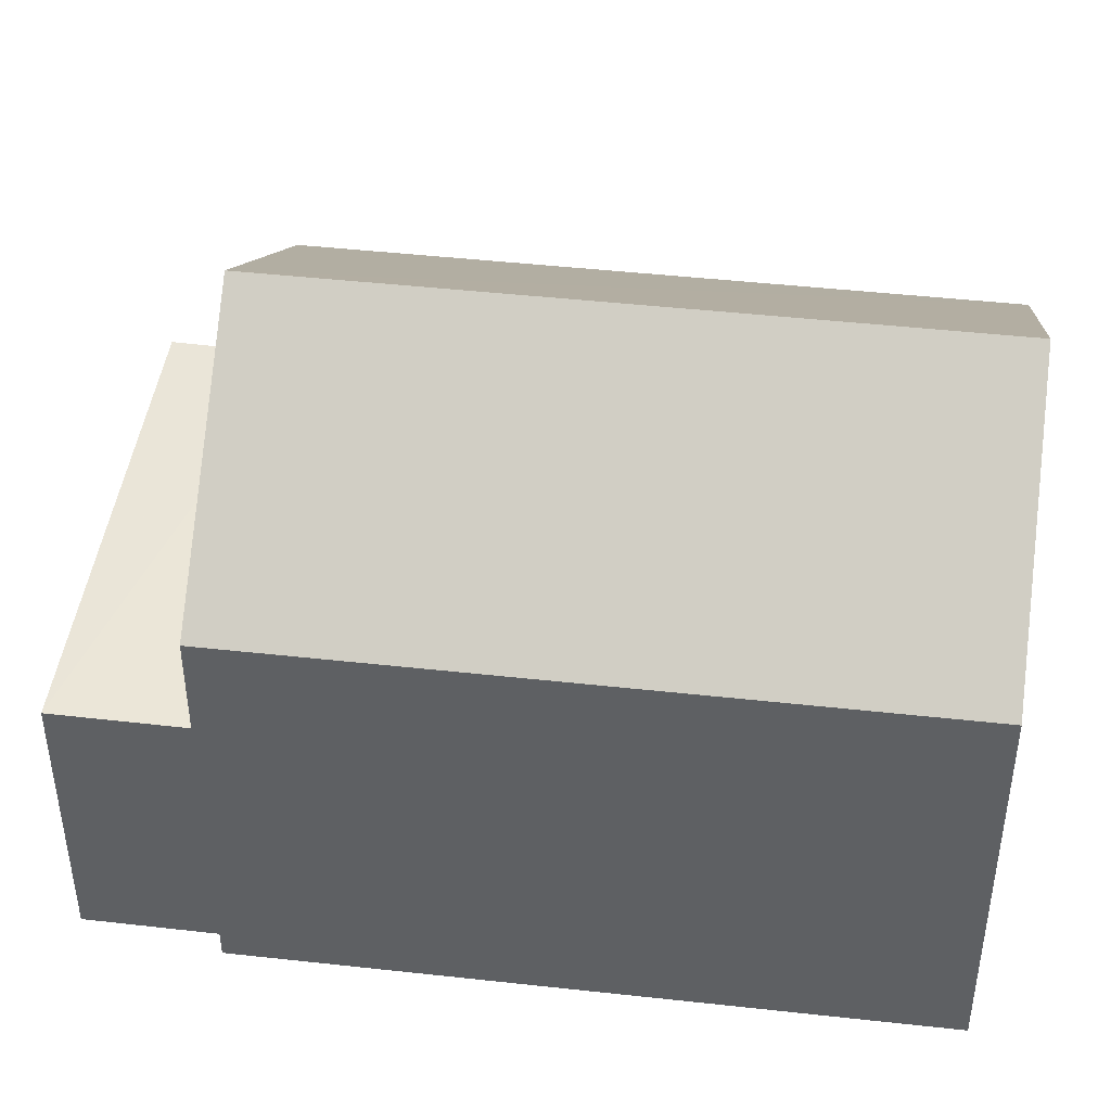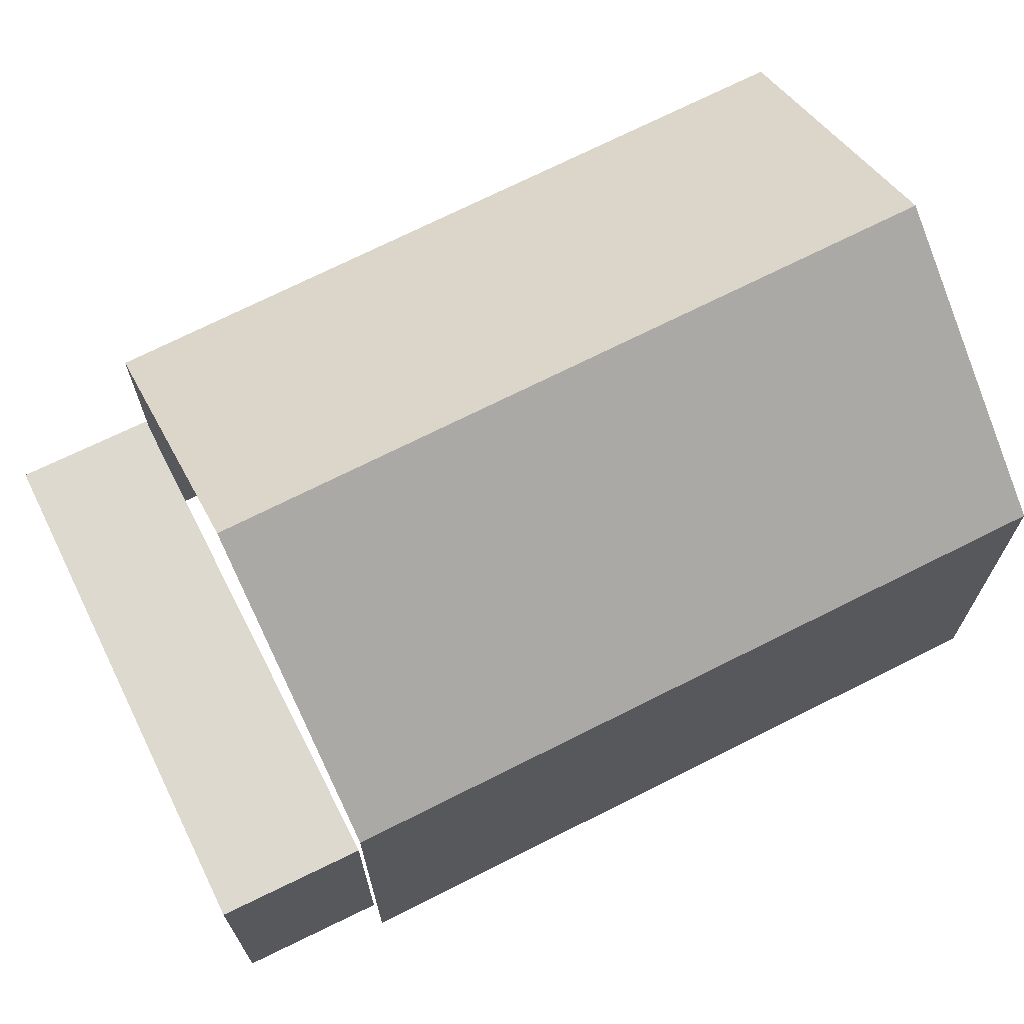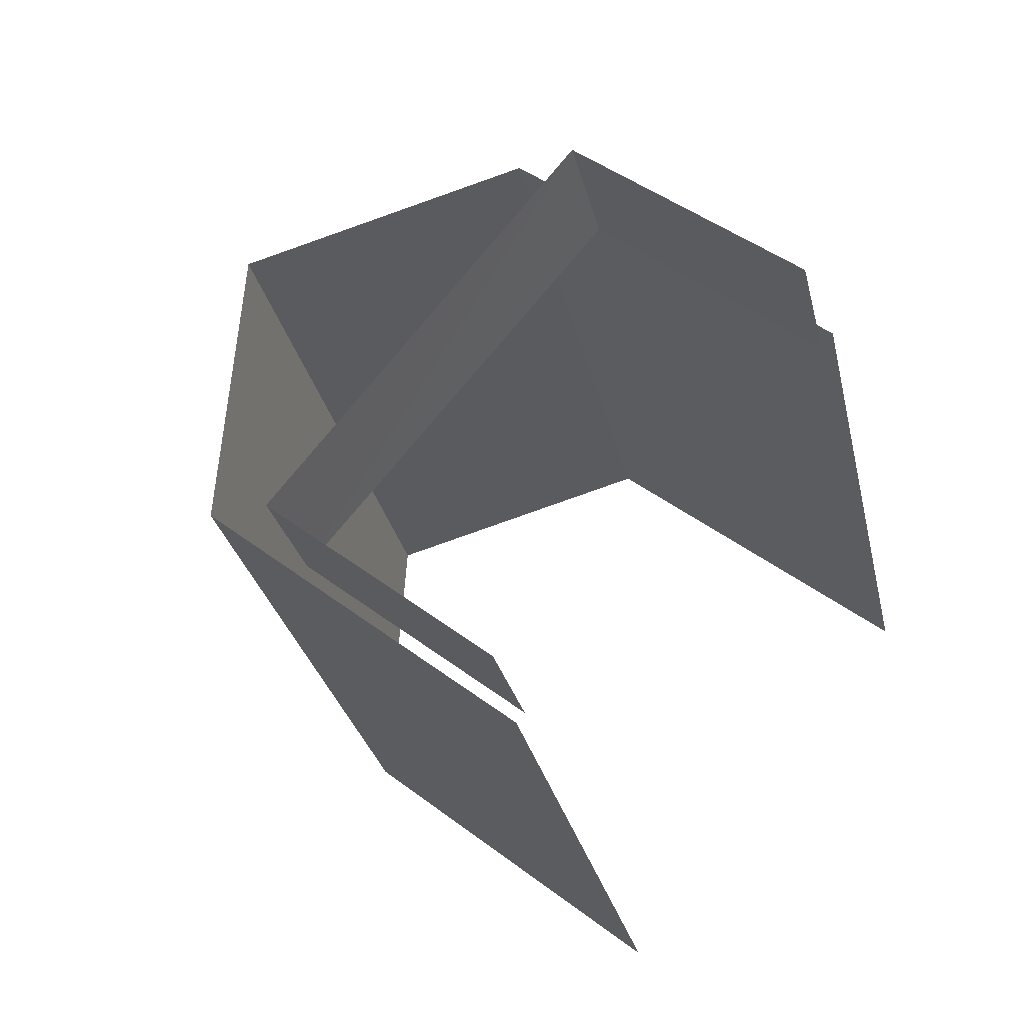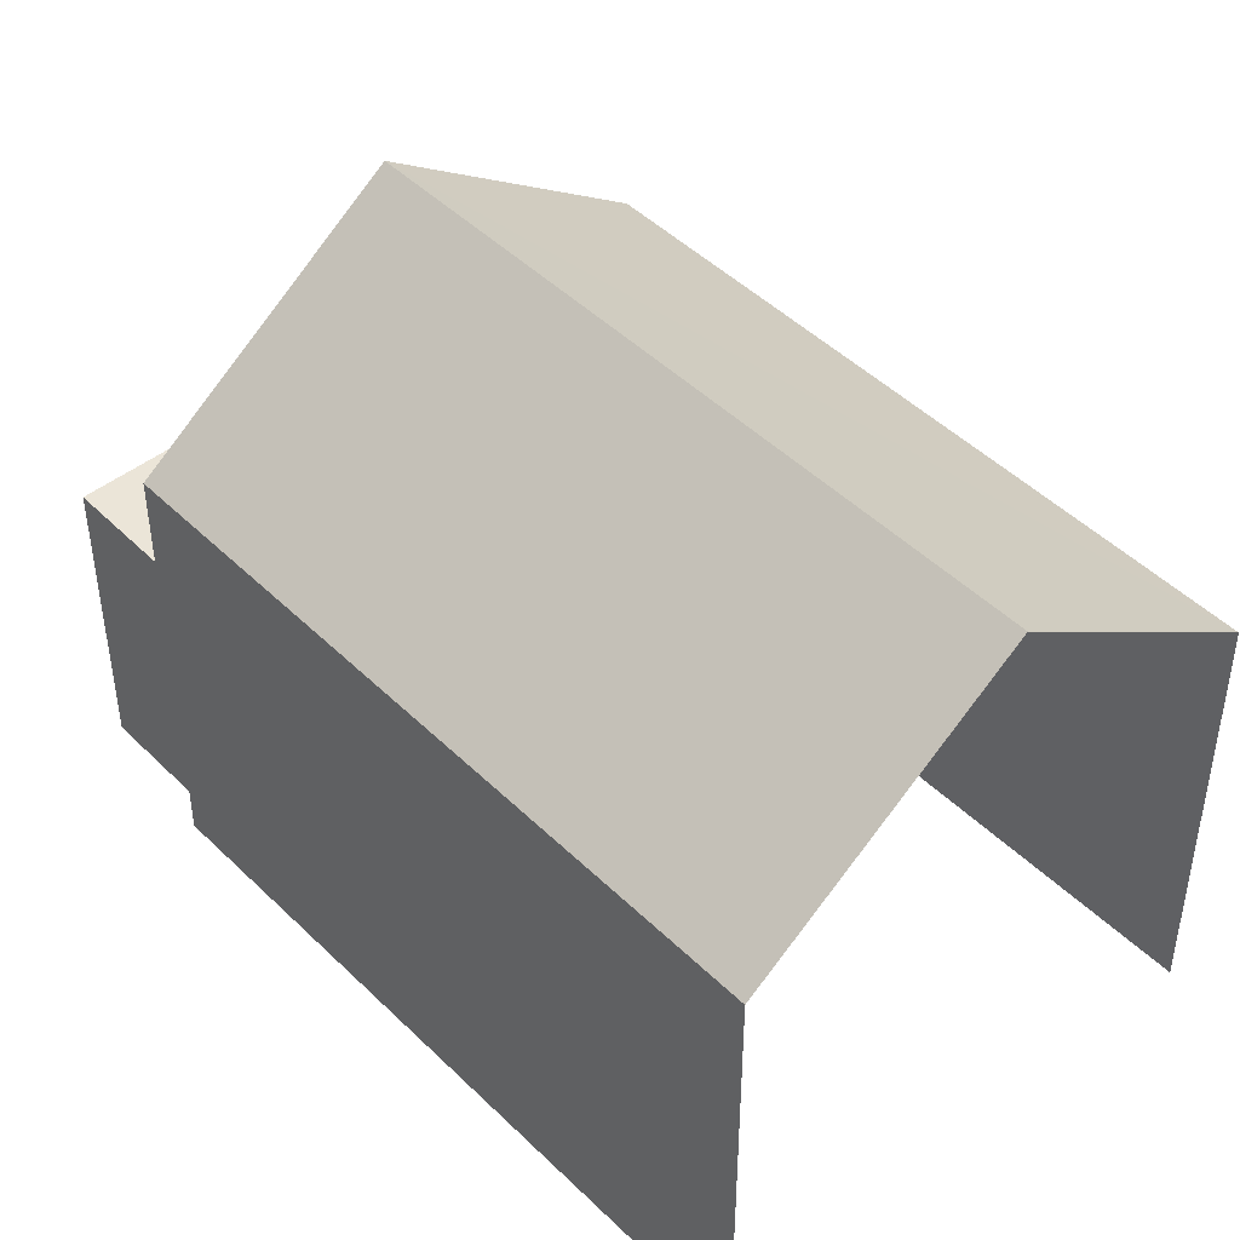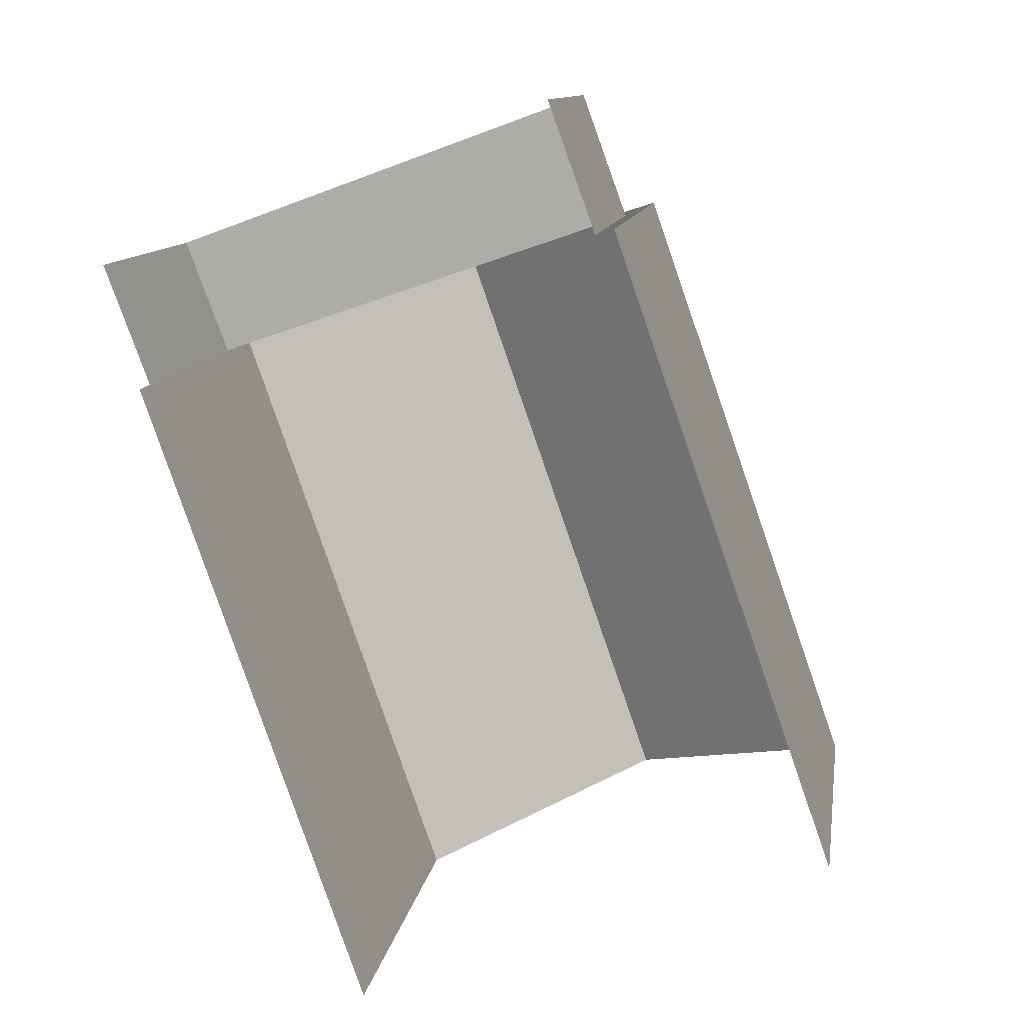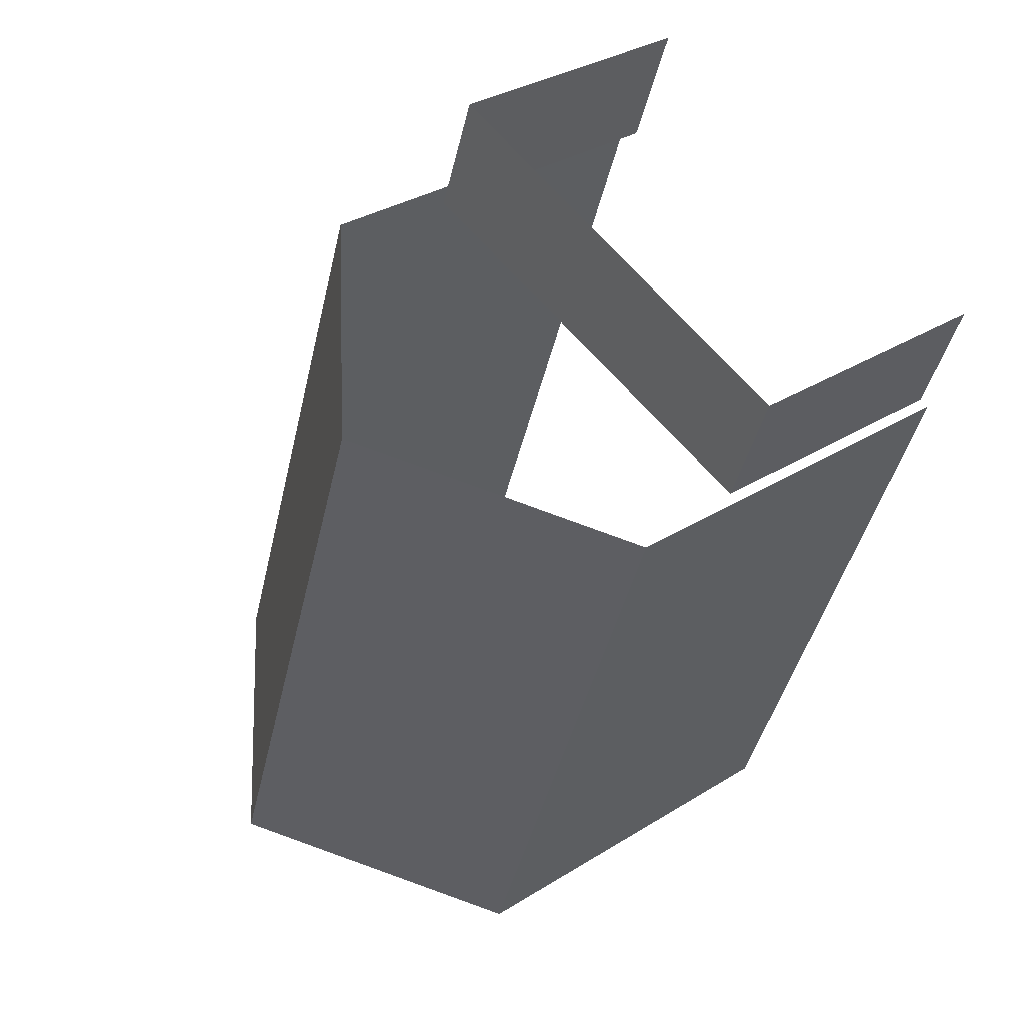
<metadata>
{"format":"obj","ext":"obj","renderer":"f3d","projection":"perspective","resolution":1024,"background":"white","views":[{"elev":45.7,"azim":-102.0,"up":"+Z"},{"elev":71.5,"azim":-135.9,"up":"+Z"},{"elev":45.5,"azim":131.1,"up":"+Y"},{"elev":46.5,"azim":-61.4,"up":"+Z"},{"elev":11.3,"azim":-171.3,"up":"+Y"},{"elev":33.2,"azim":49.5,"up":"+Y"}]}
</metadata>
<code>
v -2.247e+05 -1.28e+05 13.86
v -2.247e+05 -1.28e+05 13.86
v -2.247e+05 -1.28e+05 13.86
v -2.247e+05 -1.28e+05 13.86
v -2.247e+05 -1.28e+05 13.86
v -2.247e+05 -1.28e+05 13.86
v -2.247e+05 -1.28e+05 13.86
v -2.247e+05 -1.28e+05 13.86
v -2.247e+05 -1.28e+05 17.89
v -2.247e+05 -1.28e+05 17.89
v -2.247e+05 -1.28e+05 17.89
v -2.247e+05 -1.28e+05 17.89
v -2.247e+05 -1.28e+05 19.67
v -2.247e+05 -1.28e+05 19.67
v -2.247e+05 -1.28e+05 22.23
v -2.247e+05 -1.28e+05 22.23
v -2.247e+05 -1.28e+05 19.67
v -2.247e+05 -1.28e+05 19.67
f 1 2 3
f 3 4 1
f 5 6 2
f 7 8 5
f 7 5 1
f 1 5 2
f 6 5 9
f 1 4 12
f 16 9 12
f 18 6 9
f 12 4 13
f 18 9 16
f 16 12 13
f 3 2 14
f 14 17 15
f 14 2 17
f 11 8 7
f 11 10 8
f 9 10 11
f 12 9 11
f 13 14 15
f 16 13 15
f 17 18 16
f 15 17 16
f 14 4 3
f 14 13 4
f 5 8 10
f 9 5 10
f 12 11 7
f 1 12 7
f 18 2 6
f 18 17 2

</code>
